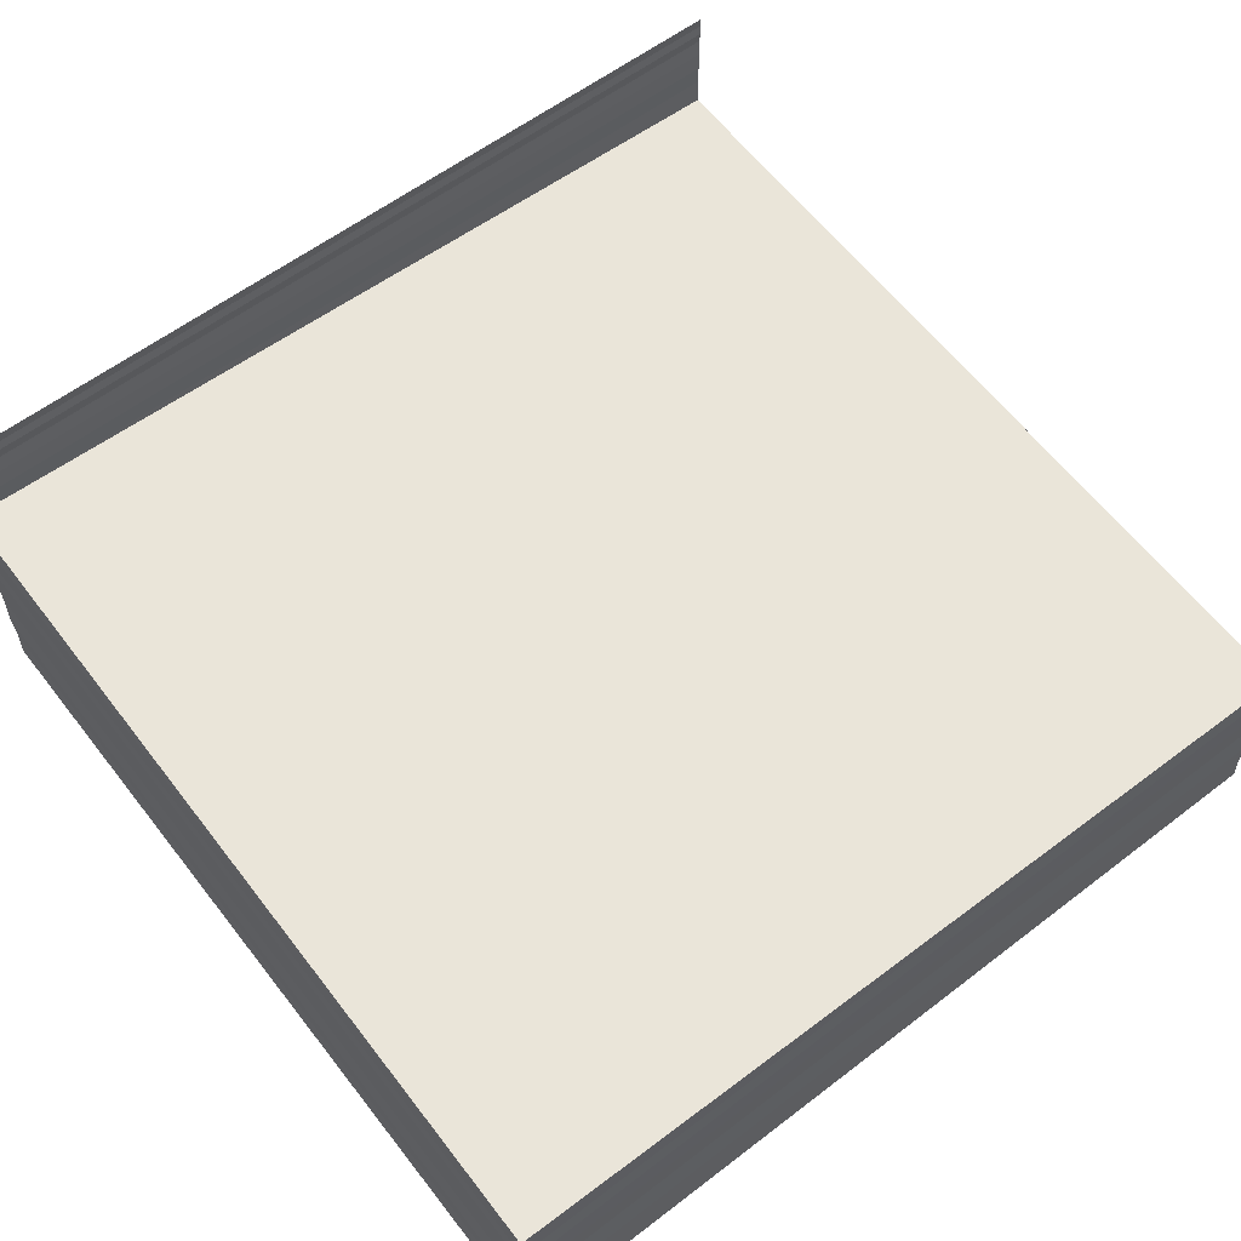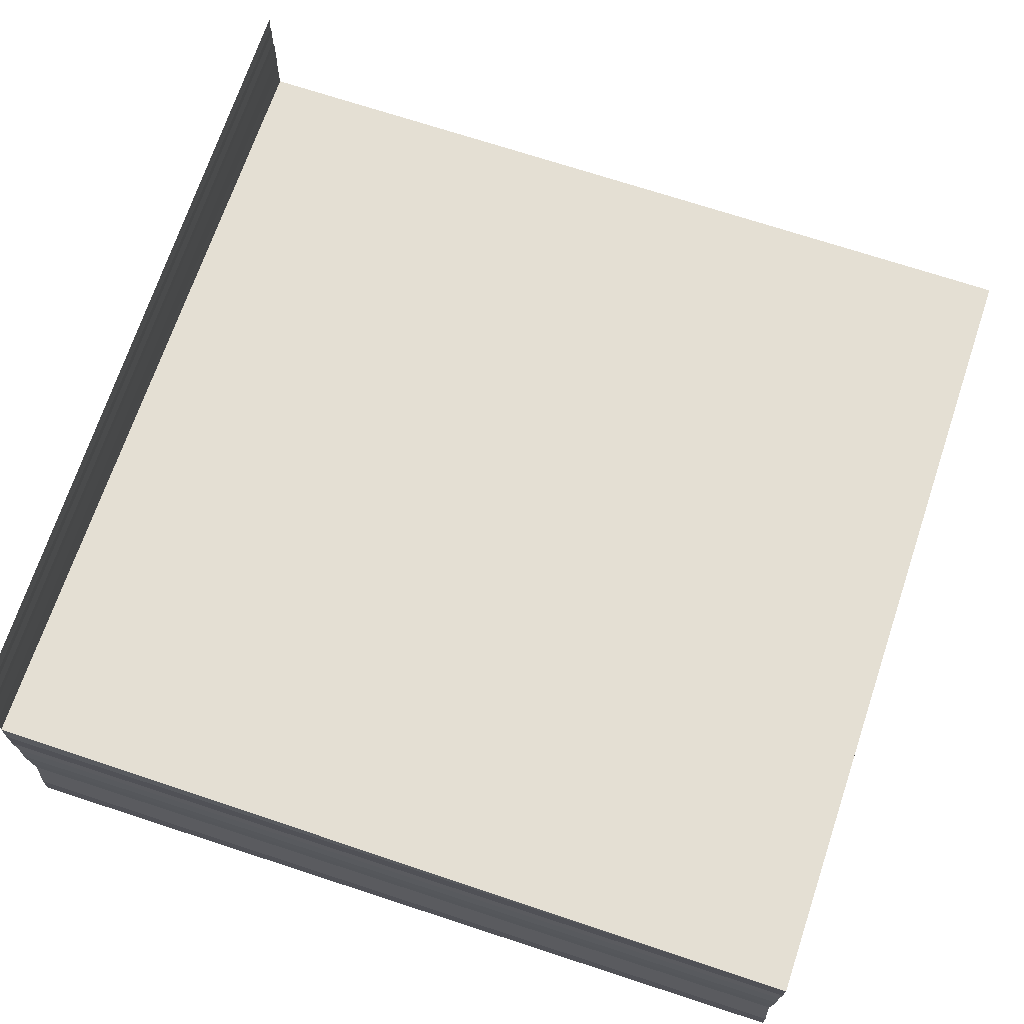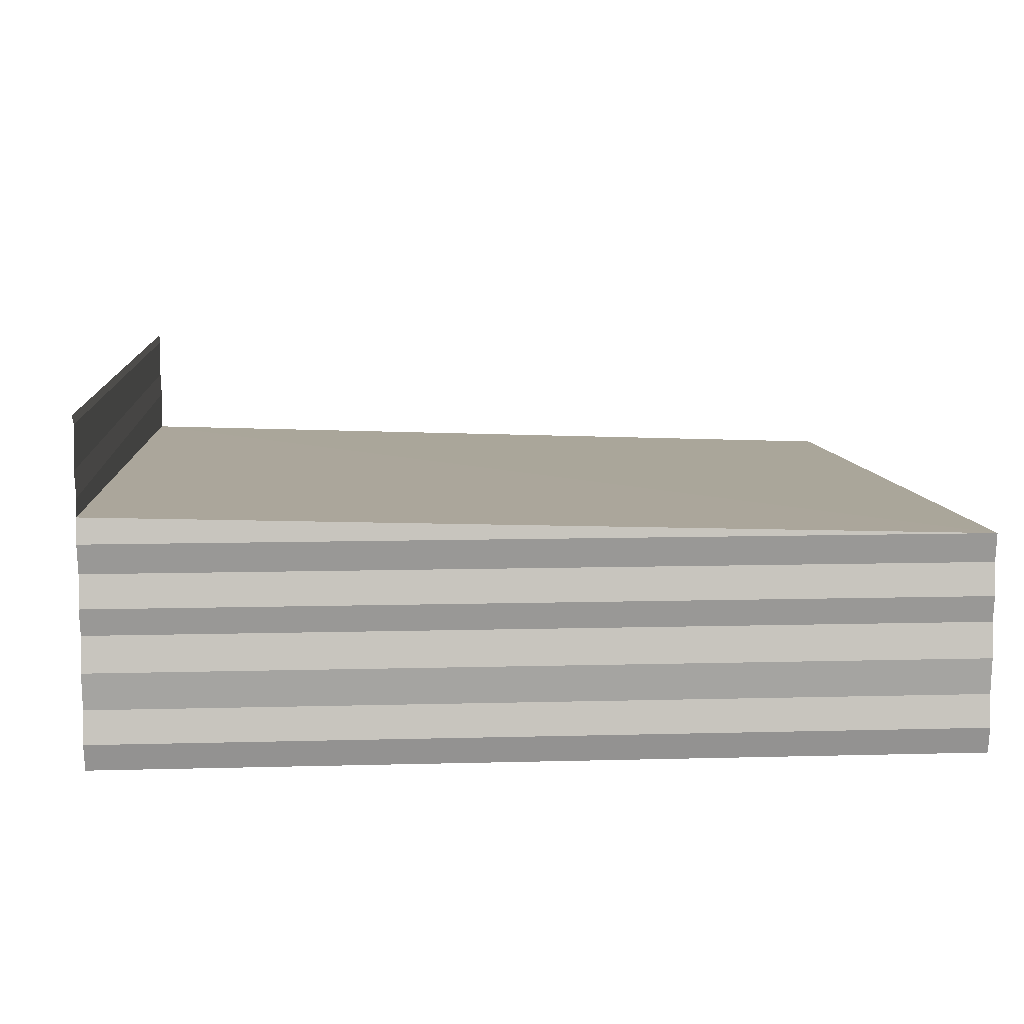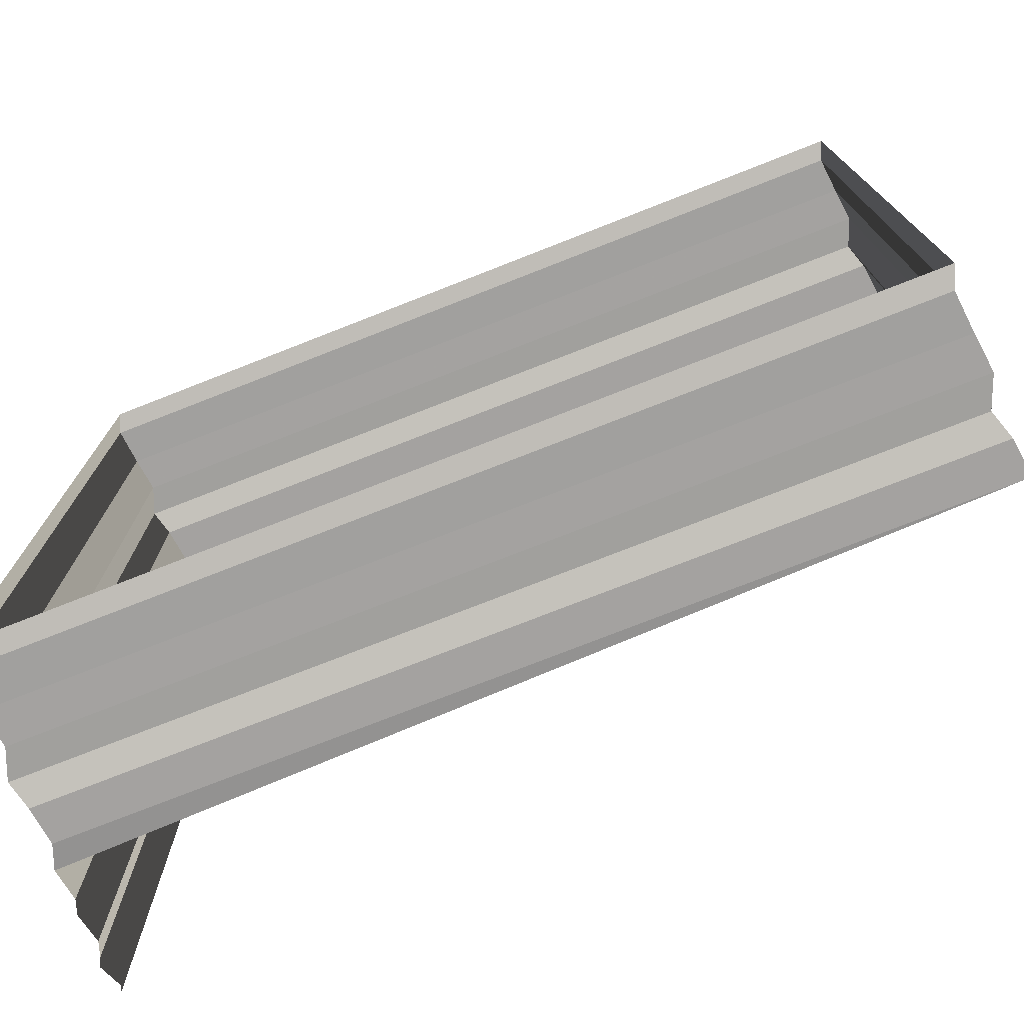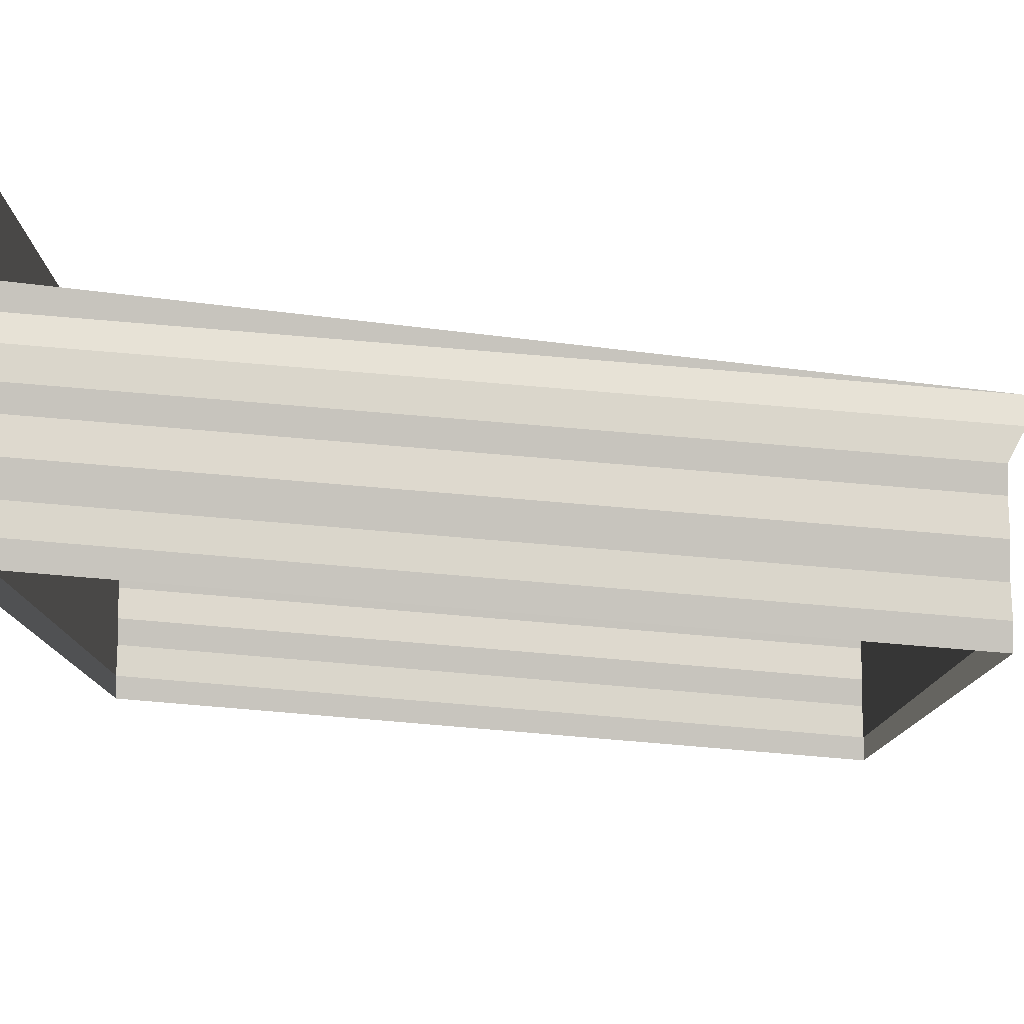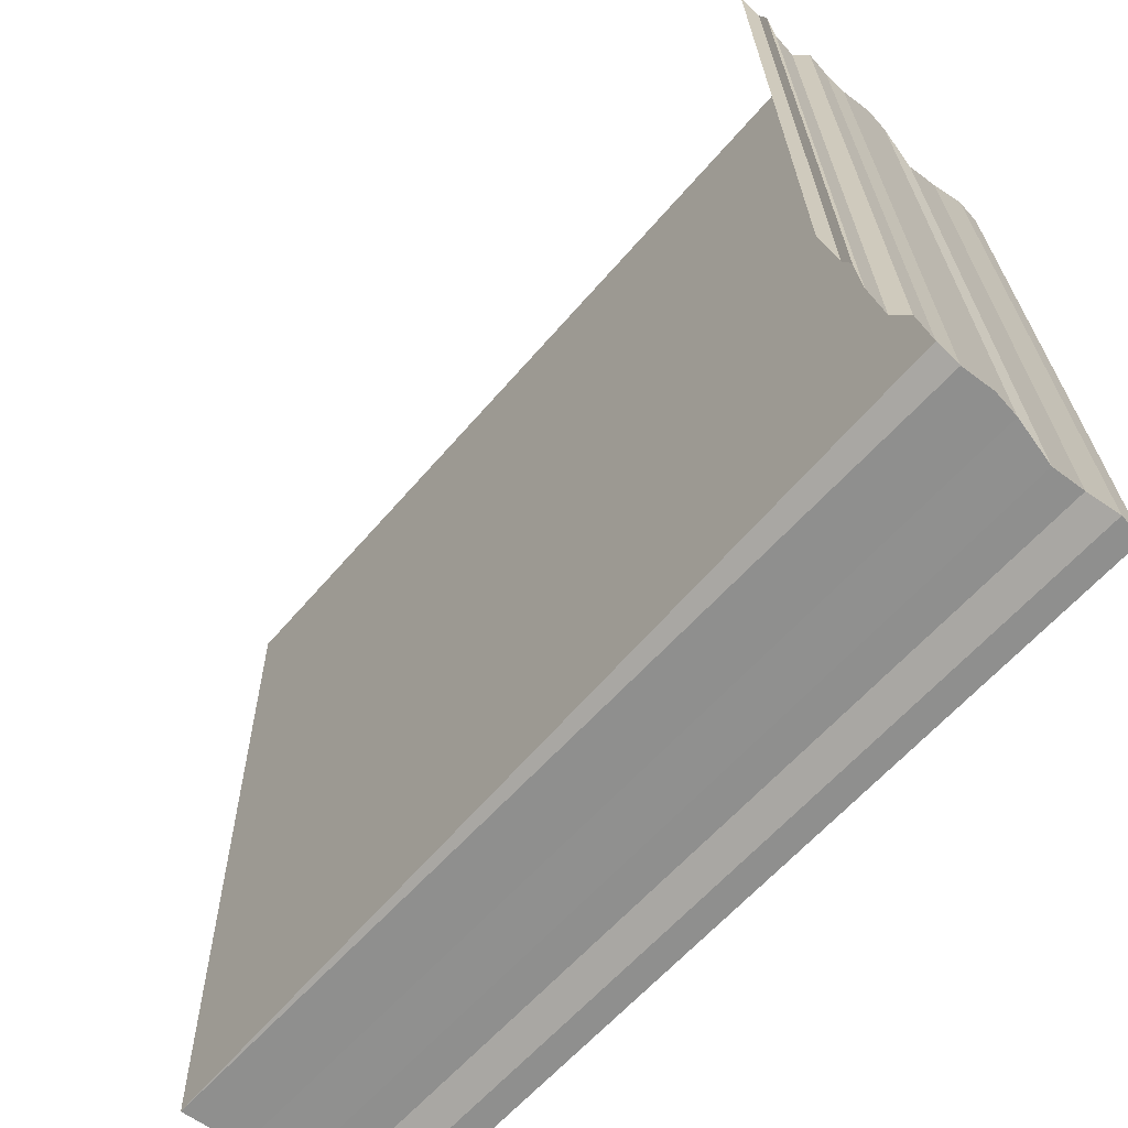
<metadata>
{"format":"obj","ext":"obj","renderer":"f3d","projection":"perspective","resolution":1024,"background":"white","views":[{"elev":59.5,"azim":-128.8,"up":"+Z"},{"elev":68.8,"azim":-161.4,"up":"+Z"},{"elev":9.4,"azim":175.7,"up":"+Z"},{"elev":-75.0,"azim":-158.5,"up":"+Y"},{"elev":78.8,"azim":-175.2,"up":"+Y"},{"elev":-67.2,"azim":47.4,"up":"+Y"}]}
</metadata>
<code>
o 11490
v 2245 1880 23.4
v 2245 1880 23.4
v 2245 1880 23.4
v 2245 1880 23.4
v 2245 1880 23.4
v 2245 1880 23.4
v 2245 1880 23.4
v 2245 1880 23.4
v 2245 1880 23.4
v 2245 1880 23.4
v 2245 1880 23.4
v 2245 1880 23.41
v 2245 1880 23.4
v 2245 1880 23.41
v 2245 1880 23.41
v 2245 1880 23.41
v 2245 1880 23.41
v 2245 1880 23.41
v 2245 1880 23.41
v 2245 1880 23.41
v 2245 1880 23.41
v 2245 1880 23.41
v 2245 1880 23.41
v 2245 1880 23.41
v 2245 1880 23.41
v 2245 1880 23.41
v 2245 1880 23.41
v 2245 1880 23.41
v 2245 1880 23.41
v 2245 1880 23.41
v 2245 1880 23.41
v 2245 1880 23.41
v 2245 1880 23.41
v 2245 1880 23.41
v 2245 1880 23.41
v 2245 1880 23.41
v 2245 1880 23.41
v 2245 1880 23.41
v 2245 1880 23.41
v 2245 1880 23.4
v 2245 1880 23.41
v 2245 1880 23.41
v 2245 1880 23.41
v 2245 1880 23.41
v 2245 1880 23.41
v 2245 1880 23.41
v 2245 1880 23.41
v 2245 1880 23.4
v 2245 1880 23.4
v 2245 1880 23.4
v 2245 1880 23.4
v 2245 1880 23.4
v 2245 1880 23.4
v 2245 1880 23.4
v 2245 1880 23.4
v 2245 1880 23.4
v 2245 1880 23.4
v 2245 1880 23.4
v 2245 1880 23.41
v 2245 1880 23.41
v 2245 1880 23.41
v 2245 1880 23.4
v 2245 1880 23.41
v 2245 1880 23.41
v 2245 1880 23.41
v 2245 1880 23.41
v 2245 1880 23.41
v 2245 1880 23.4
v 2245 1880 23.4
v 2245 1880 23.4
v 2245 1880 23.4
v 2245 1880 23.4
v 2245 1880 23.4
v 2245 1880 23.4
v 2245 1880 23.4
v 2245 1880 23.4
v 2245 1880 23.4
v 2245 1880 23.4
v 2245 1880 23.41
v 2245 1880 23.41
v 2245 1880 23.41
v 2245 1880 23.41
v 2245 1880 23.41
v 2245 1880 23.41
v 2245 1880 23.41
v 2245 1880 23.4
v 2245 1880 23.41
v 2245 1880 23.4
v 2245 1880 23.4
v 2245 1880 23.4
v 2245 1880 23.4
v 2245 1880 23.4
v 2245 1880 23.4
v 2245 1880 23.4
v 2245 1880 23.4
v 2245 1880 23.4
v 2245 1880 23.4
v 2245 1880 23.4
v 2245 1880 23.41
v 2245 1880 23.41
v 2245 1880 23.41
v 2245 1880 23.41
v 2245 1880 23.41
v 2245 1880 23.41
v 2245 1880 23.41
v 2245 1880 23.41
v 2245 1880 23.41
v 2245 1880 23.41
v 2245 1880 23.41
v 2245 1880 23.41
v 2245 1880 23.41
v 2245 1880 23.41
v 2245 1880 23.41
v 2245 1880 23.41
v 2245 1880 23.41
v 2245 1880 23.41
v 2245 1880 23.41
v 2245 1880 23.41
v 2245 1880 23.41
v 2245 1880 23.41
v 2245 1880 23.41
v 2245 1880 23.41
v 2245 1880 23.41
v 2245 1880 23.41
v 2245 1880 23.41
v 2245 1880 23.41
v 2245 1880 23.41
v 2245 1880 23.41
v 2245 1880 23.41
v 2245 1880 23.41
v 2245 1880 23.41
v 2245 1880 23.41
v 2245 1880 23.41
v 2245 1880 23.41
v 2245 1880 23.41
v 2245 1880 23.41
v 2245 1880 23.41
v 2245 1880 23.41
v 2245 1880 23.41
v 2245 1880 23.41
v 2245 1880 23.41
v 2245 1880 23.41
v 2245 1880 23.41
v 2245 1880 23.41
v 2245 1880 23.41
v 2245 1880 23.41
v 2245 1880 23.41
v 2245 1880 23.41
v 2245 1880 23.41
v 2245 1880 23.41
v 2245 1880 23.41
v 2245 1880 23.41
v 2245 1880 23.41
v 2245 1880 23.41
v 2245 1880 23.41
v 2245 1880 23.41
v 2245 1880 23.41
v 2245 1880 23.41
v 2245 1880 23.41
v 2245 1880 23.41
f 1 2 3
f 3 4 5
f 4 6 7
f 5 8 9
f 8 7 10
f 9 11 12
f 11 10 13
f 12 14 15
f 14 13 16
f 15 17 18
f 17 16 19
f 18 20 21
f 20 19 22
f 21 23 24
f 23 22 25
f 24 26 27
f 28 25 27
f 29 30 26
f 31 32 30
f 33 34 27
f 35 36 34
f 37 38 32
f 39 40 38
f 41 37 42
f 43 39 41
f 42 44 45
f 46 47 44
f 48 49 40
f 50 48 43
f 51 52 49
f 53 51 50
f 54 55 52
f 56 54 53
f 57 58 56
f 59 60 47
f 61 62 60
f 63 59 64
f 65 61 63
f 64 66 67
f 68 69 65
f 69 70 62
f 71 72 68
f 72 73 70
f 74 75 73
f 76 74 71
f 77 78 76
f 79 80 66
f 81 79 28
f 82 83 80
f 84 82 81
f 85 86 83
f 87 85 84
f 88 89 86
f 90 88 87
f 91 92 89
f 93 91 90
f 94 95 92
f 96 94 93
f 97 98 96
f 99 100 101
f 99 102 103
f 103 104 105
f 106 107 108
f 108 109 110
f 111 112 113
f 113 114 115
f 116 117 118
f 118 119 120
f 121 122 123
f 123 124 125
f 126 127 128
f 128 129 130
f 131 132 133
f 133 134 135
f 136 137 138
f 138 139 140
f 141 142 143
f 143 144 145
f 146 147 148
f 148 149 150
f 151 152 153
f 153 154 155
f 156 157 158
f 158 159 160

</code>
